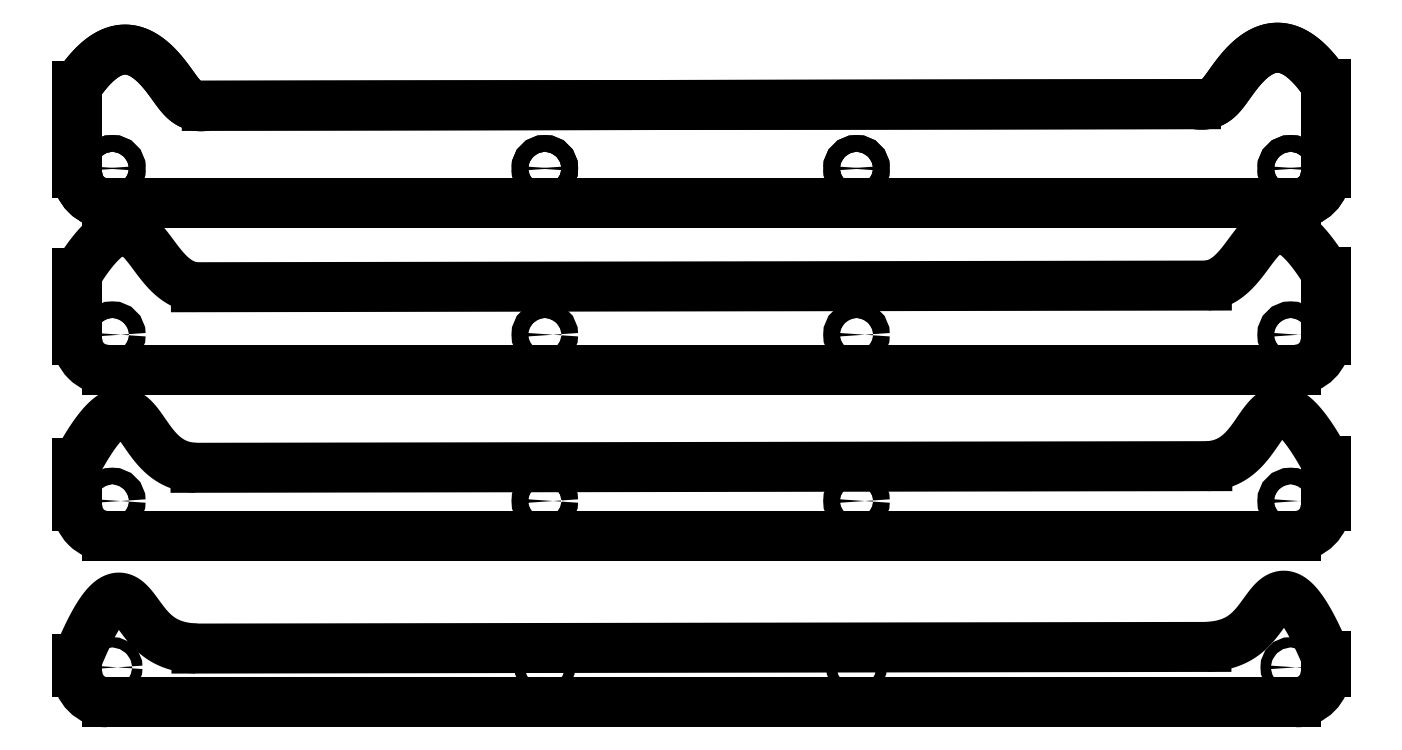
<metadata>
{"format":"dxf","ext":"dxf","renderer":"ezdxf+matplotlib","layout":"modelspace","background":"white","min_lineweight":24,"dpi":150}
</metadata>
<code>
0
SECTION
2
ENTITIES
0
LINE
8
0
10
524.4
20
-657.6
30
4.996e-15
11
524.4
21
-684
31
3.331e-15
0
ARC
8
0
10
533.4
20
-684
30
3.331e-15
40
9
210
0
220
0
230
1
50
180
51
270
0
LINE
8
0
10
533.4
20
-693
30
1.998e-14
11
890.6
21
-693
31
3.331e-15
0
ARC
8
0
10
890.6
20
-684
30
3.331e-15
40
9
210
0
220
0
230
1
50
-90
51
0
0
LINE
8
0
10
899.6
20
-684
30
3.331e-15
11
899.6
21
-657
31
3.331e-15
0
SPLINE
8
0
70
4
71
5
72
26
73
20
74
0
42
1e-09
43
1e-10
44
1e-10
40
0
40
0
40
0
40
0
40
0
40
0
40
0.06667
40
0.1333
40
0.2
40
0.2667
40
0.3333
40
0.4
40
0.4667
40
0.5333
40
0.6
40
0.6667
40
0.7333
40
0.8
40
0.8667
40
0.9333
40
1
40
1
40
1
40
1
40
1
40
1
41
1
41
1
41
1
41
1
41
1
41
1
41
1
41
1
41
1
41
1
41
1
41
1
41
1
41
1
41
1
41
1
41
1
41
1
41
1
41
1
10
899.6
20
-657
30
3.331e-15
10
899
20
-656.1
30
3.886e-15
10
897.8
20
-654.4
30
3.886e-15
10
895.9
20
-652
30
4.996e-15
10
893.4
20
-649.5
30
5.551e-15
10
890.3
20
-647.3
30
6.661e-15
10
887.2
20
-646.1
30
7.772e-15
10
884.2
20
-646
30
8.327e-15
10
881.2
20
-646.8
30
9.437e-15
10
878.4
20
-648.4
30
9.992e-15
10
875.8
20
-650.7
30
1.055e-14
10
873.5
20
-653.4
30
1.11e-14
10
871.5
20
-656.1
30
1.166e-14
10
869.7
20
-658.8
30
1.221e-14
10
867.9
20
-661
30
1.277e-14
10
866.1
20
-662.6
30
1.277e-14
10
864.2
20
-663.2
30
1.332e-14
10
862.6
20
-663.3
30
1.388e-14
10
861.3
20
-663.2
30
1.388e-14
10
860.6
20
-663.1
30
1.443e-14
0
LINE
8
0
10
860.6
20
-663.1
30
1.443e-14
11
563.3
21
-663.6
31
0
0
SPLINE
8
0
70
4
71
5
72
26
73
20
74
0
42
1e-09
43
1e-10
44
1e-10
40
0
40
0
40
0
40
0
40
0
40
0
40
0.06667
40
0.1333
40
0.2
40
0.2667
40
0.3333
40
0.4
40
0.4667
40
0.5333
40
0.6
40
0.6667
40
0.7333
40
0.8
40
0.8667
40
0.9333
40
1
40
1
40
1
40
1
40
1
40
1
41
1
41
1
41
1
41
1
41
1
41
1
41
1
41
1
41
1
41
1
41
1
41
1
41
1
41
1
41
1
41
1
41
1
41
1
41
1
41
1
10
524.4
20
-657.6
30
4.996e-15
10
525
20
-656.7
30
4.996e-15
10
526.3
20
-654.9
30
4.441e-15
10
528.1
20
-652.6
30
3.331e-15
10
530.6
20
-650
30
2.776e-15
10
533.7
20
-647.9
30
1.11e-15
10
536.7
20
-646.7
30
1.11e-15
10
539.7
20
-646.6
30
5.551e-16
10
542.7
20
-647.4
30
0
10
545.5
20
-649
30
-5.551e-16
10
548.1
20
-651.3
30
0
10
550.4
20
-653.9
30
-5.551e-16
10
552.5
20
-656.7
30
0
10
554.3
20
-659.3
30
0
10
556
20
-661.5
30
0
10
557.9
20
-663.1
30
0
10
559.7
20
-663.7
30
0
10
561.4
20
-663.8
30
0
10
562.6
20
-663.7
30
0
10
563.3
20
-663.6
30
0
0
CIRCLE
8
0
10
-534.9
20
-682.5
30
-3.886e-15
40
2.5
210
0
220
0
230
-1
0
CIRCLE
8
0
10
-664.9
20
-682.5
30
-3.886e-15
40
2.5
210
0
220
0
230
-1
0
CIRCLE
8
0
10
-758.6
20
-682.5
30
-3.886e-15
40
2.5
210
0
220
0
230
-1
0
CIRCLE
8
0
10
-889.1
20
-682.5
30
-3.886e-15
40
2.5
210
0
220
0
230
-1
0
CIRCLE
8
0
10
889.1
20
-682.5
30
0
40
2.5
210
0
220
0
230
1
0
CIRCLE
8
0
10
758.6
20
-682.5
30
0
40
2.5
210
0
220
0
230
1
0
CIRCLE
8
0
10
664.9
20
-682.5
30
0
40
2.5
210
0
220
0
230
1
0
CIRCLE
8
0
10
534.9
20
-682.5
30
0
40
2.5
210
0
220
0
230
1
0
ARC
8
0
10
533.4
20
-684
30
0
40
9
210
0
220
0
230
1
50
180
51
270
0
LINE
8
0
10
890.6
20
-693
30
0
11
533.4
21
-693
31
0
0
ARC
8
0
10
890.6
20
-684
30
0
40
9
210
0
220
0
230
1
50
-90
51
0
0
LINE
8
0
10
899.6
20
-657
30
5.551e-16
11
899.6
21
-684
31
0
0
SPLINE
8
0
70
4
71
5
72
26
73
20
74
0
42
1e-09
43
1e-10
44
1e-10
40
-1
40
-1
40
-1
40
-1
40
-1
40
-1
40
-0.9333
40
-0.8667
40
-0.8
40
-0.7333
40
-0.6667
40
-0.6
40
-0.5333
40
-0.4667
40
-0.4
40
-0.3333
40
-0.2667
40
-0.2
40
-0.1333
40
-0.06667
40
0
40
0
40
0
40
0
40
0
40
0
41
1
41
1
41
1
41
1
41
1
41
1
41
1
41
1
41
1
41
1
41
1
41
1
41
1
41
1
41
1
41
1
41
1
41
1
41
1
41
1
10
860.6
20
-663.1
30
0
10
861.3
20
-663.2
30
0
10
862.6
20
-663.3
30
0
10
864.2
20
-663.2
30
0
10
866.1
20
-662.6
30
0
10
867.9
20
-661
30
0
10
869.7
20
-658.8
30
0
10
871.5
20
-656.1
30
0
10
873.5
20
-653.4
30
0
10
875.8
20
-650.7
30
0
10
878.4
20
-648.4
30
0
10
881.2
20
-646.8
30
0
10
884.2
20
-646
30
0
10
887.2
20
-646.1
30
0
10
890.3
20
-647.3
30
0
10
893.4
20
-649.5
30
0
10
895.9
20
-652
30
0
10
897.8
20
-654.4
30
0
10
899
20
-656.1
30
0
10
899.6
20
-657
30
0
0
LINE
8
0
10
563.3
20
-663.6
30
0
11
860.6
21
-663.1
31
0
0
SPLINE
8
0
70
4
71
5
72
26
73
20
74
0
42
1e-09
43
1e-10
44
1e-10
40
0
40
0
40
0
40
0
40
0
40
0
40
0.06667
40
0.1333
40
0.2
40
0.2667
40
0.3333
40
0.4
40
0.4667
40
0.5333
40
0.6
40
0.6667
40
0.7333
40
0.8
40
0.8667
40
0.9333
40
1
40
1
40
1
40
1
40
1
40
1
41
1
41
1
41
1
41
1
41
1
41
1
41
1
41
1
41
1
41
1
41
1
41
1
41
1
41
1
41
1
41
1
41
1
41
1
41
1
41
1
10
524.4
20
-657.6
30
0
10
525
20
-656.7
30
0
10
526.3
20
-654.9
30
0
10
528.1
20
-652.6
30
0
10
530.6
20
-650
30
0
10
533.7
20
-647.9
30
0
10
536.7
20
-646.7
30
0
10
539.7
20
-646.6
30
0
10
542.7
20
-647.4
30
0
10
545.5
20
-649
30
0
10
548.1
20
-651.3
30
0
10
550.4
20
-653.9
30
0
10
552.5
20
-656.7
30
0
10
554.3
20
-659.3
30
0
10
556
20
-661.5
30
0
10
557.9
20
-663.1
30
0
10
559.7
20
-663.7
30
0
10
561.4
20
-663.8
30
0
10
562.6
20
-663.7
30
0
10
563.3
20
-663.6
30
0
0
LINE
8
0
10
524.4
20
-684
30
0
11
524.4
21
-657.6
31
0
0
CIRCLE
8
0
10
889.1
20
-732.5
30
0
40
2.5
210
0
220
0
230
1
0
CIRCLE
8
0
10
758.6
20
-732.5
30
0
40
2.5
210
0
220
0
230
1
0
CIRCLE
8
0
10
664.9
20
-732.5
30
0
40
2.5
210
0
220
0
230
1
0
CIRCLE
8
0
10
534.9
20
-732.5
30
0
40
2.5
210
0
220
0
230
1
0
ARC
8
0
10
533.4
20
-734
30
0
40
9
210
0
220
0
230
1
50
180
51
270
0
LINE
8
0
10
890.6
20
-743
30
0
11
533.4
21
-743
31
0
0
ARC
8
0
10
890.6
20
-734
30
0
40
9
210
0
220
0
230
1
50
-90
51
0
0
LINE
8
0
10
899.6
20
-713.6
30
0
11
899.6
21
-734
31
0
0
SPLINE
8
0
70
4
71
5
72
26
73
20
74
0
42
1e-09
43
1e-10
44
1e-10
40
-1
40
-1
40
-1
40
-1
40
-1
40
-1
40
-0.9333
40
-0.8667
40
-0.8
40
-0.7333
40
-0.6667
40
-0.6
40
-0.5333
40
-0.4667
40
-0.4
40
-0.3333
40
-0.2667
40
-0.2
40
-0.1333
40
-0.06667
40
0
40
0
40
0
40
0
40
0
40
0
41
1
41
1
41
1
41
1
41
1
41
1
41
1
41
1
41
1
41
1
41
1
41
1
41
1
41
1
41
1
41
1
41
1
41
1
41
1
41
1
10
863.9
20
-717.7
30
0
10
864.4
20
-717.6
30
0
10
865.4
20
-717.5
30
0
10
866.9
20
-717.1
30
0
10
868.7
20
-716.3
30
0
10
870.9
20
-714.7
30
0
10
873
20
-712.6
30
0
10
875
20
-710.1
30
0
10
877
20
-707.5
30
0
10
878.9
20
-704.8
30
0
10
880.9
20
-702.6
30
0
10
883
20
-701
30
0
10
885.3
20
-700.3
30
0
10
887.8
20
-700.6
30
0
10
890.4
20
-702.1
30
0
10
893.3
20
-704.7
30
0
10
895.7
20
-707.7
30
0
10
897.6
20
-710.5
30
0
10
899
20
-712.5
30
0
10
899.6
20
-713.6
30
0
0
LINE
8
0
10
560
20
-718.2
30
0
11
863.9
21
-717.7
31
0
0
SPLINE
8
0
70
4
71
5
72
26
73
20
74
0
42
1e-09
43
1e-10
44
1e-10
40
0
40
0
40
0
40
0
40
0
40
0
40
0.06667
40
0.1333
40
0.2
40
0.2667
40
0.3333
40
0.4
40
0.4667
40
0.5333
40
0.6
40
0.6667
40
0.7333
40
0.8
40
0.8667
40
0.9333
40
1
40
1
40
1
40
1
40
1
40
1
41
1
41
1
41
1
41
1
41
1
41
1
41
1
41
1
41
1
41
1
41
1
41
1
41
1
41
1
41
1
41
1
41
1
41
1
41
1
41
1
10
524.4
20
-714.1
30
0
10
525.1
20
-713
30
0
10
526.4
20
-710.9
30
0
10
528.3
20
-708.2
30
0
10
530.7
20
-705.2
30
0
10
533.5
20
-702.6
30
0
10
536.2
20
-701.2
30
0
10
538.6
20
-700.8
30
0
10
540.9
20
-701.5
30
0
10
543
20
-703.1
30
0
10
545
20
-705.4
30
0
10
547
20
-708
30
0
10
548.9
20
-710.7
30
0
10
550.9
20
-713.2
30
0
10
553
20
-715.2
30
0
10
555.2
20
-716.8
30
0
10
557.1
20
-717.6
30
0
10
558.5
20
-718
30
0
10
559.5
20
-718.1
30
0
10
560
20
-718.2
30
0
0
LINE
8
0
10
524.4
20
-734
30
0
11
524.4
21
-714.1
31
0
0
CIRCLE
8
0
10
889.1
20
-782.5
30
0
40
2.5
210
0
220
0
230
1
0
CIRCLE
8
0
10
758.6
20
-782.5
30
0
40
2.5
210
0
220
0
230
1
0
CIRCLE
8
0
10
664.9
20
-782.5
30
0
40
2.5
210
0
220
0
230
1
0
CIRCLE
8
0
10
534.9
20
-782.5
30
0
40
2.5
210
0
220
0
230
1
0
ARC
8
0
10
533.4
20
-784
30
0
40
9
210
0
220
0
230
1
50
180
51
270
0
LINE
8
0
10
890.6
20
-793
30
0
11
533.4
21
-793
31
0
0
ARC
8
0
10
890.6
20
-784
30
0
40
9
210
0
220
0
230
1
50
-90
51
0
0
LINE
8
0
10
899.6
20
-770.4
30
5.551e-16
11
899.6
21
-784
31
0
0
SPLINE
8
0
70
4
71
5
72
26
73
20
74
0
42
1e-09
43
1e-10
44
1e-10
40
-1
40
-1
40
-1
40
-1
40
-1
40
-1
40
-0.9333
40
-0.8667
40
-0.8
40
-0.7333
40
-0.6667
40
-0.6
40
-0.5333
40
-0.4667
40
-0.4
40
-0.3333
40
-0.2667
40
-0.2
40
-0.1333
40
-0.06667
40
0
40
0
40
0
40
0
40
0
40
0
41
1
41
1
41
1
41
1
41
1
41
1
41
1
41
1
41
1
41
1
41
1
41
1
41
1
41
1
41
1
41
1
41
1
41
1
41
1
41
1
10
864.1
20
-772
30
0
10
864.7
20
-771.9
30
0
10
866
20
-771.8
30
0
10
867.8
20
-771.5
30
0
10
870.1
20
-770.7
30
0
10
872.6
20
-769.2
30
0
10
874.9
20
-767.2
30
0
10
877
20
-764.8
30
0
10
878.9
20
-762.1
30
0
10
880.6
20
-759.4
30
0
10
882.4
20
-757.2
30
0
10
884.2
20
-755.6
30
0
10
886.2
20
-755
30
0
10
888.4
20
-755.6
30
0
10
890.8
20
-757.4
30
0
10
893.5
20
-760.4
30
0
10
895.8
20
-763.8
30
0
10
897.7
20
-766.9
30
0
10
899
20
-769.2
30
0
10
899.6
20
-770.4
30
0
0
LINE
8
0
10
559.9
20
-772.5
30
0
11
864.1
21
-772
31
0
0
SPLINE
8
0
70
4
71
5
72
26
73
20
74
0
42
1e-09
43
1e-10
44
1e-10
40
0
40
0
40
0
40
0
40
0
40
0
40
0.06667
40
0.1333
40
0.2
40
0.2667
40
0.3333
40
0.4
40
0.4667
40
0.5333
40
0.6
40
0.6667
40
0.7333
40
0.8
40
0.8667
40
0.9333
40
1
40
1
40
1
40
1
40
1
40
1
41
1
41
1
41
1
41
1
41
1
41
1
41
1
41
1
41
1
41
1
41
1
41
1
41
1
41
1
41
1
41
1
41
1
41
1
41
1
41
1
10
524.4
20
-770.9
30
0
10
525.1
20
-769.7
30
0
10
526.3
20
-767.4
30
0
10
528.2
20
-764.3
30
0
10
530.5
20
-760.9
30
0
10
533.2
20
-757.9
30
0
10
535.6
20
-756.1
30
0
10
537.8
20
-755.6
30
0
10
539.7
20
-756.2
30
0
10
541.6
20
-757.7
30
0
10
543.3
20
-760
30
0
10
545.1
20
-762.6
30
0
10
547
20
-765.3
30
0
10
549
20
-767.7
30
0
10
551.3
20
-769.8
30
0
10
553.9
20
-771.3
30
0
10
556.2
20
-772
30
0
10
558
20
-772.3
30
0
10
559.3
20
-772.4
30
0
10
559.9
20
-772.5
30
0
0
LINE
8
0
10
524.4
20
-784
30
0
11
524.4
21
-770.9
31
0
0
CIRCLE
8
0
10
889.1
20
-832.5
30
0
40
1.55
210
0
220
0
230
1
0
CIRCLE
8
0
10
758.6
20
-832.5
30
0
40
1.55
210
0
220
0
230
1
0
CIRCLE
8
0
10
664.9
20
-832.5
30
0
40
1.55
210
0
220
0
230
1
0
CIRCLE
8
0
10
534.9
20
-832.5
30
0
40
1.55
210
0
220
0
230
1
0
LINE
8
0
10
524.4
20
-834
30
0
11
524.4
21
-829.9
31
-1.018e-16
0
ARC
8
0
10
533.4
20
-834
30
0
40
9
210
0
220
0
230
1
50
180
51
270
0
LINE
8
0
10
890.6
20
-843
30
0
11
533.4
21
-843
31
0
0
ARC
8
0
10
890.6
20
-834
30
0
40
9
210
0
220
0
230
1
50
270
51
360
0
LINE
8
0
10
899.6
20
-828.9
30
0
11
899.6
21
-834
31
0
0
SPLINE
8
0
70
4
71
5
72
26
73
20
74
0
42
1e-09
43
1e-10
44
1e-10
40
-1
40
-1
40
-1
40
-1
40
-1
40
-1
40
-0.9333
40
-0.8667
40
-0.8
40
-0.7333
40
-0.6667
40
-0.6
40
-0.5333
40
-0.4667
40
-0.4
40
-0.3333
40
-0.2667
40
-0.2
40
-0.1333
40
-0.06667
40
0
40
0
40
0
40
0
40
0
40
0
41
1
41
1
41
1
41
1
41
1
41
1
41
1
41
1
41
1
41
1
41
1
41
1
41
1
41
1
41
1
41
1
41
1
41
1
41
1
41
1
10
863.8
20
-826.3
30
0
10
864.6
20
-826.3
30
0
10
866.2
20
-826.2
30
0
10
868.5
20
-825.8
30
0
10
871.2
20
-825.1
30
0
10
874.1
20
-823.6
30
0
10
876.5
20
-821.7
30
0
10
878.7
20
-819.4
30
0
10
880.6
20
-816.9
30
0
10
882.3
20
-814.4
30
0
10
884
20
-812.3
30
0
10
885.7
20
-811
30
0
10
887.6
20
-810.7
30
0
10
889.6
20
-811.6
30
0
10
891.8
20
-813.9
30
0
10
894.2
20
-817.5
30
0
10
896.3
20
-821.4
30
0
10
897.9
20
-824.9
30
0
10
899.1
20
-827.5
30
0
10
899.6
20
-828.9
30
0
0
LINE
8
0
10
560.2
20
-826.8
30
0
11
863.8
21
-826.3
31
0
0
SPLINE
8
0
70
4
71
5
72
26
73
20
74
0
42
1e-09
43
1e-10
44
1e-10
40
0
40
0
40
0
40
0
40
0
40
0
40
0.06667
40
0.1333
40
0.2
40
0.2667
40
0.3333
40
0.4
40
0.4667
40
0.5333
40
0.6
40
0.6667
40
0.7333
40
0.8
40
0.8667
40
0.9333
40
1
40
1
40
1
40
1
40
1
40
1
41
1
41
1
41
1
41
1
41
1
41
1
41
1
41
1
41
1
41
1
41
1
41
1
41
1
41
1
41
1
41
1
41
1
41
1
41
1
41
1
10
524.4
20
-829.9
30
0
10
525
20
-828.5
30
0
10
526.1
20
-825.8
30
0
10
527.7
20
-822.2
30
0
10
529.8
20
-818.2
30
0
10
532.1
20
-814.6
30
0
10
534.3
20
-812.2
30
0
10
536.3
20
-811.2
30
0
10
538.2
20
-811.5
30
0
10
539.9
20
-812.8
30
0
10
541.6
20
-814.9
30
0
10
543.4
20
-817.4
30
0
10
545.3
20
-819.9
30
0
10
547.4
20
-822.3
30
0
10
549.9
20
-824.2
30
0
10
552.8
20
-825.6
30
0
10
555.5
20
-826.3
30
0
10
557.7
20
-826.7
30
0
10
559.4
20
-826.8
30
0
10
560.2
20
-826.8
30
0
0
ENDSEC
0
EOF

</code>
